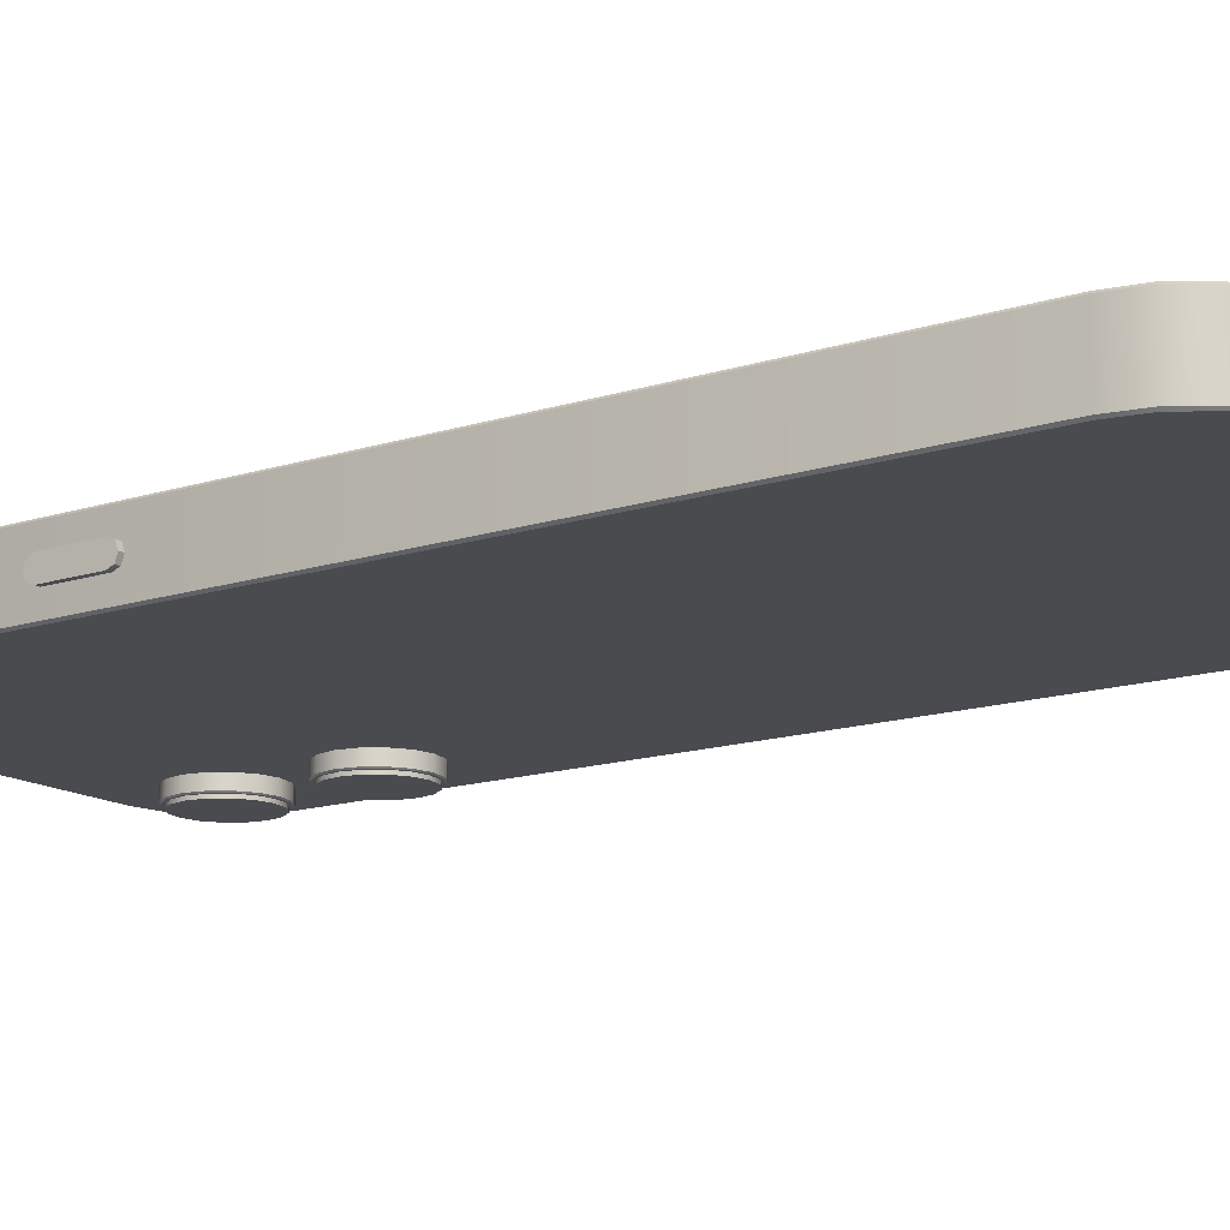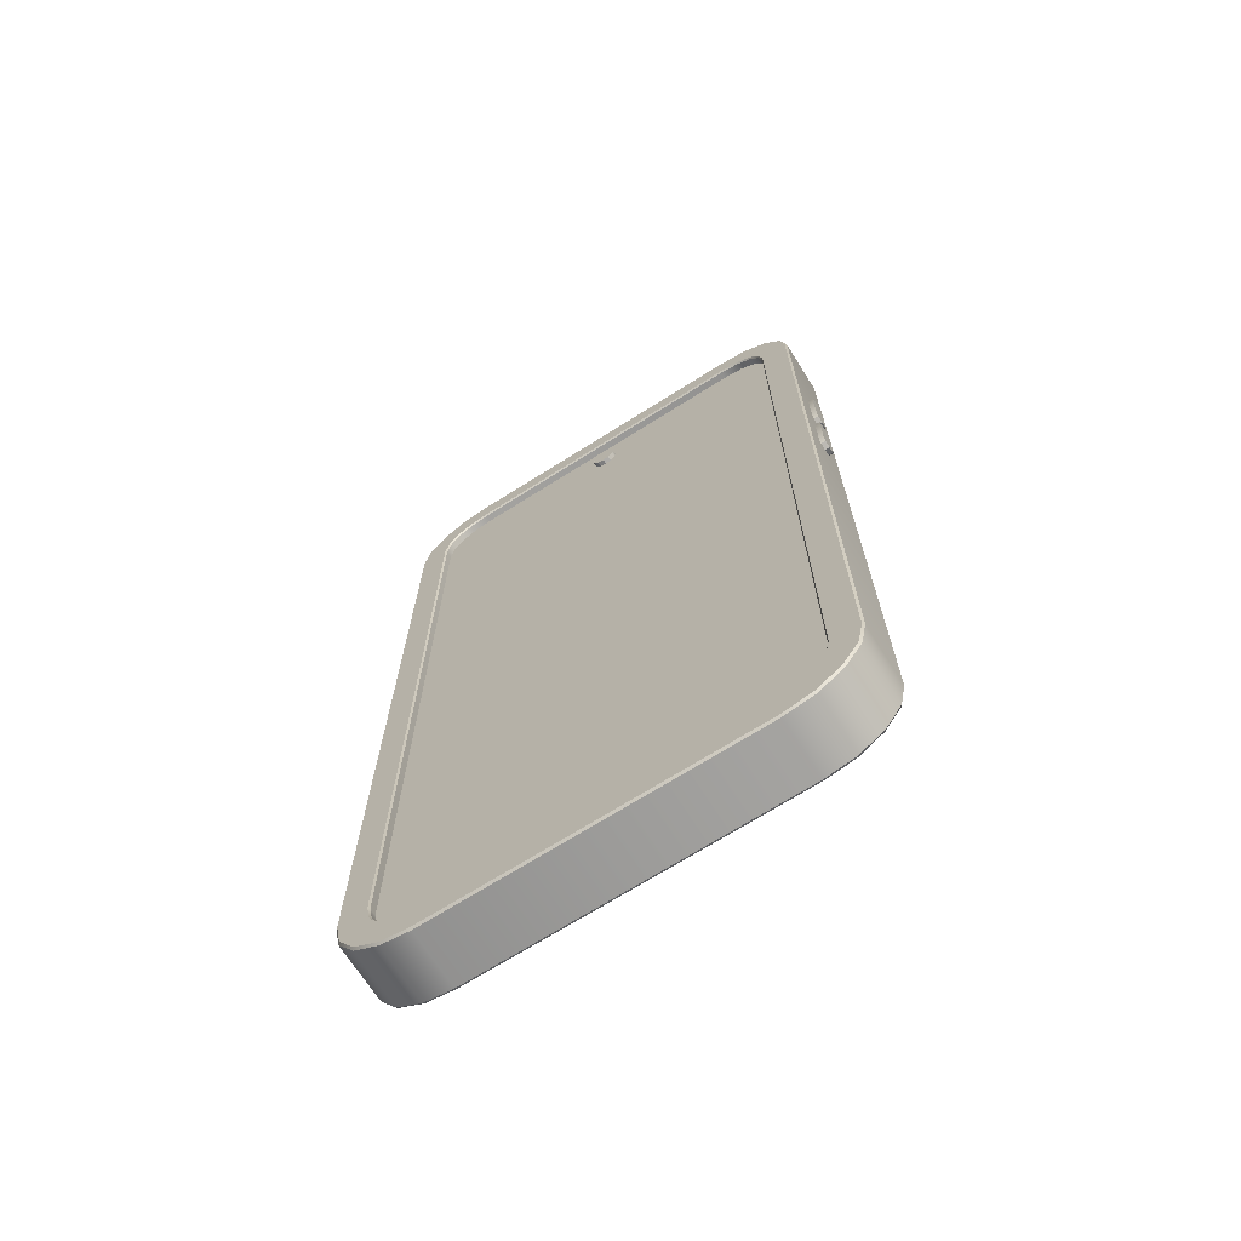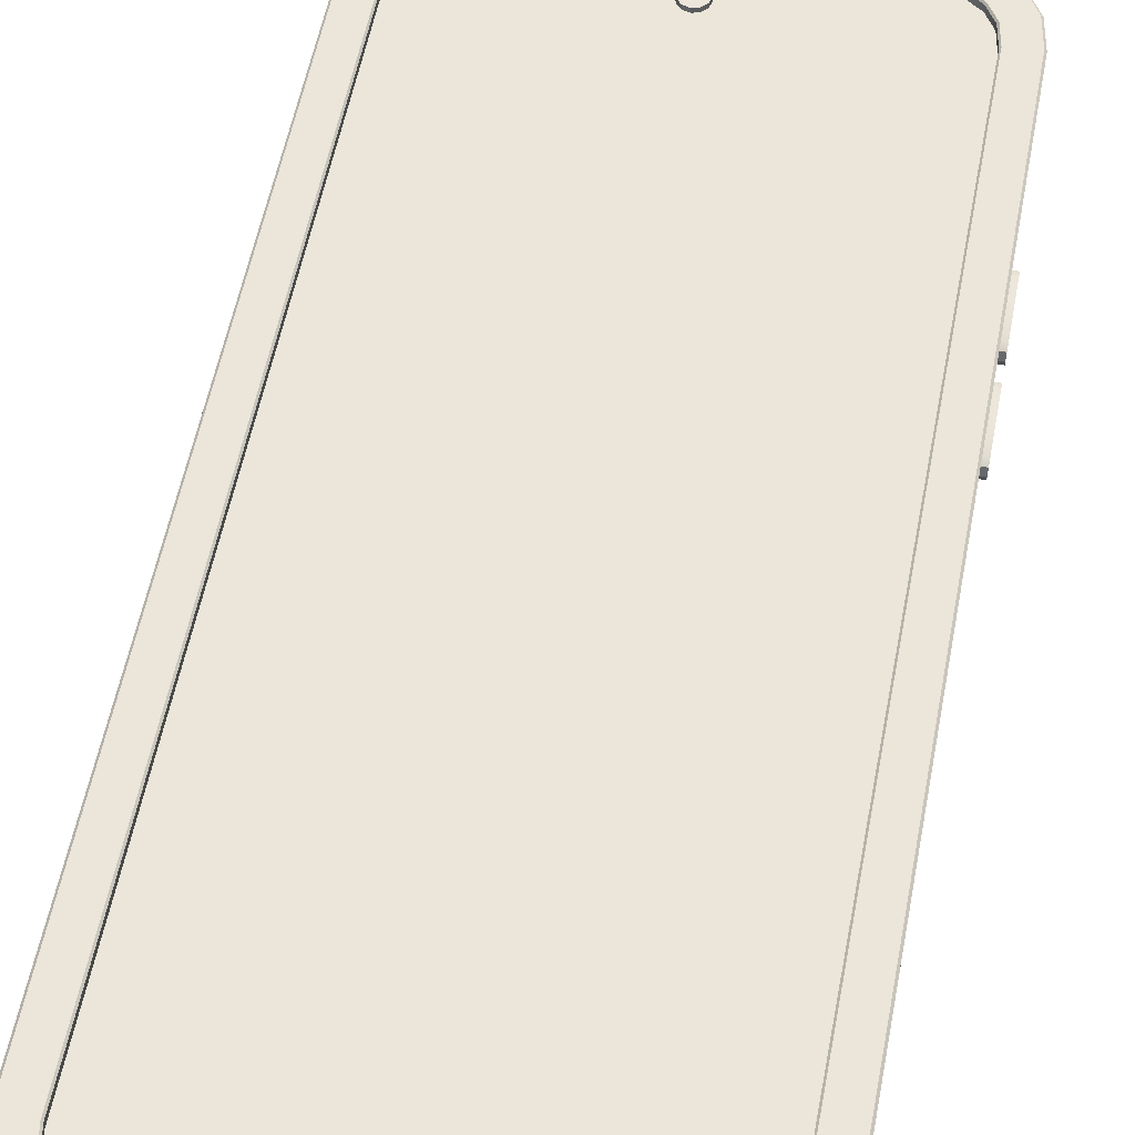
<metadata>
{"format":"obj","ext":"obj","renderer":"f3d","projection":"perspective","resolution":1024,"background":"white","views":[{"elev":-14.3,"azim":-54.4,"up":"+Z"},{"elev":-69.7,"azim":32.3,"up":"+Y"},{"elev":56.8,"azim":11.0,"up":"+Z"}]}
</metadata>
<code>
o Movil
v 0.03576 0.09779 -0.00691
v -0.03576 0.09779 -0.00691
v 0.03576 -0.09779 -0.00691
v -0.03576 -0.09779 -0.00691
v 0.03576 -0.09779 0.005008
v 0.03506 -0.1084 0.005008
v -0.03576 -0.09779 0.005008
v -0.03506 -0.1084 0.005008
v 0.03576 0.09779 0.005008
v -0.03576 0.09779 0.005008
v -0.04626 -0.09709 0.005008
v 0.04626 -0.09709 0.005008
v -0.03506 0.1084 0.005008
v 0.03506 0.1084 0.005008
v -0.04626 0.09709 0.005008
v 0.04626 0.09709 0.005008
v -0.04308 0.1052 0.005008
v 0.04308 0.1052 0.005008
v 0.04308 -0.1052 0.005008
v -0.04308 -0.1052 0.005008
v -0.03972 -0.1074 0.005008
v -0.04533 -0.1018 0.005008
v -0.03972 0.1074 0.005008
v -0.04533 0.1018 0.005008
v 0.03972 -0.1074 0.005008
v 0.04533 -0.1018 0.005008
v 0.03972 0.1074 0.005008
v 0.04533 0.1018 0.005008
v -0.03576 -0.1151 -0.00691
v -0.03576 -0.1155 -0.006471
v -0.05336 -0.09779 -0.006471
v -0.05292 -0.09779 -0.00691
v -0.04232 -0.1137 -0.00691
v -0.04249 -0.1142 -0.006471
v -0.04821 -0.1103 -0.006471
v -0.04789 -0.11 -0.00691
v -0.05162 -0.1044 -0.00691
v -0.05202 -0.1046 -0.006471
v -0.05292 0.09779 -0.00691
v -0.05336 0.09779 -0.006471
v -0.03576 0.1155 -0.006471
v -0.03576 0.1151 -0.00691
v -0.05162 0.1044 -0.00691
v -0.05202 0.1046 -0.006471
v -0.04789 0.11 -0.00691
v -0.04821 0.1103 -0.006471
v -0.04232 0.1137 -0.00691
v -0.04249 0.1142 -0.006471
v 0.05292 -0.09779 -0.00691
v 0.05336 -0.09779 -0.006471
v 0.03576 -0.1155 -0.006471
v 0.03576 -0.1151 -0.00691
v 0.05162 -0.1044 -0.00691
v 0.05202 -0.1046 -0.006471
v 0.04789 -0.11 -0.00691
v 0.04821 -0.1103 -0.006471
v 0.04232 -0.1137 -0.00691
v 0.04249 -0.1142 -0.006471
v 0.03576 0.1151 -0.00691
v 0.03576 0.1155 -0.006471
v 0.05336 0.09779 -0.006471
v 0.05292 0.09779 -0.00691
v 0.04232 0.1137 -0.00691
v 0.04249 0.1142 -0.006471
v 0.04821 0.1103 -0.006471
v 0.04789 0.11 -0.00691
v 0.05162 0.1044 -0.00691
v 0.05202 0.1046 -0.006471
v -0.03576 -0.1155 0.006471
v -0.03571 -0.1151 0.00691
v -0.04232 -0.1137 0.00691
v -0.04249 -0.1142 0.006471
v -0.04789 -0.11 0.00691
v -0.04821 -0.1103 0.006471
v -0.05161 -0.1044 0.00691
v -0.05202 -0.1046 0.006471
v -0.05293 -0.09775 0.00691
v -0.05336 -0.09779 0.006471
v -0.04249 0.1142 0.006471
v -0.04232 0.1137 0.00691
v -0.03571 0.1151 0.00691
v -0.03576 0.1155 0.006471
v -0.04821 0.1103 0.006471
v -0.04789 0.11 0.00691
v -0.05202 0.1046 0.006471
v -0.05161 0.1044 0.00691
v -0.05336 0.09779 0.006471
v -0.05293 0.09775 0.00691
v 0.04249 -0.1142 0.006471
v 0.04232 -0.1137 0.00691
v 0.03571 -0.1151 0.00691
v 0.03576 -0.1155 0.006471
v 0.04821 -0.1103 0.006471
v 0.04789 -0.11 0.00691
v 0.05202 -0.1046 0.006471
v 0.05161 -0.1044 0.00691
v 0.05336 -0.09779 0.006471
v 0.05293 -0.09775 0.00691
v 0.03576 0.1155 0.006471
v 0.03571 0.1151 0.00691
v 0.04232 0.1137 0.00691
v 0.04249 0.1142 0.006471
v 0.04789 0.11 0.00691
v 0.04821 0.1103 0.006471
v 0.05161 0.1044 0.00691
v 0.05202 0.1046 0.006471
v 0.05293 0.09775 0.00691
v 0.05336 0.09779 0.006471
v -0.04626 -0.09709 0.006559
v -0.04661 -0.09712 0.00691
v -0.03509 -0.1087 0.00691
v -0.03506 -0.1084 0.006559
v -0.04533 -0.1018 0.006559
v -0.04566 -0.1019 0.00691
v -0.04308 -0.1052 0.006559
v -0.04334 -0.1054 0.00691
v -0.03972 -0.1074 0.006559
v -0.03986 -0.1078 0.00691
v -0.03506 0.1084 0.006559
v -0.03509 0.1087 0.00691
v -0.04661 0.09712 0.00691
v -0.04626 0.09709 0.006559
v -0.03986 0.1078 0.00691
v -0.03972 0.1074 0.006559
v -0.04334 0.1054 0.00691
v -0.04308 0.1052 0.006559
v -0.04566 0.1019 0.00691
v -0.04533 0.1018 0.006559
v 0.03506 -0.1084 0.006559
v 0.03509 -0.1087 0.00691
v 0.04661 -0.09712 0.00691
v 0.04626 -0.09709 0.006559
v 0.03986 -0.1078 0.00691
v 0.03972 -0.1074 0.006559
v 0.04334 -0.1054 0.00691
v 0.04308 -0.1052 0.006559
v 0.04566 -0.1019 0.00691
v 0.04533 -0.1018 0.006559
v 0.04626 0.09709 0.006559
v 0.04661 0.09712 0.00691
v 0.03509 0.1087 0.00691
v 0.03506 0.1084 0.006559
v 0.04533 0.1018 0.006559
v 0.04566 0.1019 0.00691
v 0.04308 0.1052 0.006559
v 0.04334 0.1054 0.00691
v 0.03972 0.1074 0.006559
v 0.03986 0.1078 0.00691
v 0.03315 0.05507 -0.004595
v 0.02935 0.05583 -0.004595
v 0.02614 0.05799 -0.004595
v 0.02399 0.06123 -0.004595
v 0.02324 0.06504 -0.004595
v 0.02399 0.06885 -0.004595
v 0.02614 0.07209 -0.004595
v 0.02935 0.07425 -0.004595
v 0.03315 0.07501 -0.004595
v 0.03694 0.07425 -0.004595
v 0.04015 0.07209 -0.004595
v 0.0423 0.06885 -0.004595
v 0.04306 0.06504 -0.004595
v 0.0423 0.06123 -0.004595
v 0.04015 0.05799 -0.004595
v 0.03694 0.05583 -0.004595
v 0.03315 0.06504 -0.009894
v 0.03315 0.05507 -0.009645
v 0.03315 0.05533 -0.009894
v 0.02945 0.05607 -0.009894
v 0.02935 0.05583 -0.009645
v 0.02632 0.05817 -0.009894
v 0.02614 0.05799 -0.009645
v 0.02423 0.06132 -0.009894
v 0.02399 0.06123 -0.009645
v 0.02349 0.06504 -0.009894
v 0.02324 0.06504 -0.009645
v 0.02423 0.06876 -0.009894
v 0.02399 0.06885 -0.009645
v 0.02632 0.07191 -0.009894
v 0.02614 0.07209 -0.009645
v 0.02945 0.07401 -0.009894
v 0.02935 0.07425 -0.009645
v 0.03315 0.07475 -0.009894
v 0.03315 0.07501 -0.009645
v 0.03684 0.07401 -0.009894
v 0.03694 0.07425 -0.009645
v 0.03997 0.07191 -0.009894
v 0.04015 0.07209 -0.009645
v 0.04207 0.06876 -0.009894
v 0.0423 0.06885 -0.009645
v 0.0428 0.06504 -0.009894
v 0.04306 0.06504 -0.009645
v 0.04207 0.06132 -0.009894
v 0.0423 0.06123 -0.009645
v 0.03997 0.05817 -0.009894
v 0.04015 0.05799 -0.009645
v 0.03684 0.05607 -0.009894
v 0.03694 0.05583 -0.009645
v 0.03315 0.08349 -0.004595
v 0.02935 0.08425 -0.004595
v 0.02614 0.08641 -0.004595
v 0.02399 0.08964 -0.004595
v 0.02324 0.09346 -0.004595
v 0.02399 0.09727 -0.004595
v 0.02614 0.1005 -0.004595
v 0.02935 0.1027 -0.004595
v 0.03315 0.1034 -0.004595
v 0.03694 0.1027 -0.004595
v 0.04015 0.1005 -0.004595
v 0.0423 0.09727 -0.004595
v 0.04306 0.09346 -0.004595
v 0.0423 0.08964 -0.004595
v 0.04015 0.08641 -0.004595
v 0.03694 0.08425 -0.004595
v 0.03315 0.09346 -0.009894
v 0.03315 0.08349 -0.009645
v 0.03315 0.08374 -0.009894
v 0.02945 0.08448 -0.009894
v 0.02935 0.08425 -0.009645
v 0.02632 0.08659 -0.009894
v 0.02614 0.08641 -0.009645
v 0.02423 0.08974 -0.009894
v 0.02399 0.08964 -0.009645
v 0.02349 0.09346 -0.009894
v 0.02324 0.09346 -0.009645
v 0.02423 0.09717 -0.009894
v 0.02399 0.09727 -0.009645
v 0.02632 0.1003 -0.009894
v 0.02614 0.1005 -0.009645
v 0.02945 0.1024 -0.009894
v 0.02935 0.1027 -0.009645
v 0.03315 0.1032 -0.009894
v 0.03315 0.1034 -0.009645
v 0.03684 0.1024 -0.009894
v 0.03694 0.1027 -0.009645
v 0.03997 0.1003 -0.009894
v 0.04015 0.1005 -0.009645
v 0.04207 0.09717 -0.009894
v 0.0423 0.09727 -0.009645
v 0.0428 0.09346 -0.009894
v 0.04306 0.09346 -0.009645
v 0.04207 0.08974 -0.009894
v 0.0423 0.08964 -0.009645
v 0.03997 0.08659 -0.009894
v 0.04015 0.08641 -0.009645
v 0.03684 0.08448 -0.009894
v 0.03694 0.08425 -0.009645
v 0.03315 0.05593 -0.008589
v 0.03315 0.05593 -0.01059
v 0.02968 0.05662 -0.008589
v 0.02968 0.05662 -0.01059
v 0.02674 0.0586 -0.008589
v 0.02674 0.0586 -0.01059
v 0.02478 0.06155 -0.008589
v 0.02478 0.06155 -0.01059
v 0.02409 0.06504 -0.008589
v 0.02409 0.06504 -0.01059
v 0.02478 0.06853 -0.008589
v 0.02478 0.06853 -0.01059
v 0.02674 0.07148 -0.008589
v 0.02674 0.07148 -0.01059
v 0.02968 0.07346 -0.008589
v 0.02968 0.07346 -0.01059
v 0.03315 0.07415 -0.008589
v 0.03315 0.07415 -0.01059
v 0.03661 0.07346 -0.008589
v 0.03661 0.07346 -0.01059
v 0.03955 0.07148 -0.008589
v 0.03955 0.07148 -0.01059
v 0.04152 0.06853 -0.008589
v 0.04152 0.06853 -0.01059
v 0.04221 0.06504 -0.008589
v 0.04221 0.06504 -0.01059
v 0.04152 0.06155 -0.008589
v 0.04152 0.06155 -0.01059
v 0.03955 0.0586 -0.008589
v 0.03955 0.0586 -0.01059
v 0.03661 0.05662 -0.008589
v 0.03661 0.05662 -0.01059
v 0.03315 0.06504 -0.01059
v 0.03315 0.08434 -0.008589
v 0.03315 0.08434 -0.01059
v 0.02968 0.08504 -0.008589
v 0.02968 0.08504 -0.01059
v 0.02674 0.08701 -0.008589
v 0.02674 0.08701 -0.01059
v 0.02478 0.08997 -0.008589
v 0.02478 0.08997 -0.01059
v 0.02409 0.09346 -0.008589
v 0.02409 0.09346 -0.01059
v 0.02478 0.09694 -0.008589
v 0.02478 0.09694 -0.01059
v 0.02674 0.0999 -0.008589
v 0.02674 0.0999 -0.01059
v 0.02968 0.1019 -0.008589
v 0.02968 0.1019 -0.01059
v 0.03315 0.1026 -0.008589
v 0.03315 0.1026 -0.01059
v 0.03661 0.1019 -0.008589
v 0.03661 0.1019 -0.01059
v 0.03955 0.0999 -0.008589
v 0.03955 0.0999 -0.01059
v 0.04152 0.09694 -0.008589
v 0.04152 0.09694 -0.01059
v 0.04221 0.09346 -0.008589
v 0.04221 0.09346 -0.01059
v 0.04152 0.08997 -0.008589
v 0.04152 0.08997 -0.01059
v 0.03955 0.08701 -0.008589
v 0.03955 0.08701 -0.01059
v 0.03661 0.08504 -0.008589
v 0.03661 0.08504 -0.01059
v 0.03315 0.09346 -0.01059
v 0.05281 0.04047 0
v 0.05281 0.03848 -0.002145
v 0.05281 0.03989 -0.001562
v 0.05281 0.02658 -0.002145
v 0.05281 0.02459 0
v 0.05281 0.02517 -0.001562
v 0.05281 0.03848 0.002145
v 0.05281 0.03989 0.001562
v 0.0545 0.02658 0
v 0.05281 0.02658 0.002145
v 0.05281 0.02517 0.001562
v 0.0545 0.03848 -0.002145
v 0.0545 0.04047 0
v 0.0545 0.03989 -0.001562
v 0.0545 0.02459 0
v 0.0545 0.02658 -0.002145
v 0.0545 0.02517 -0.001562
v 0.0545 0.03848 0.002145
v 0.0545 0.03989 0.001562
v 0.0545 0.02658 0.002145
v 0.0545 0.03848 0
v 0.0545 0.02517 0.001562
v 0.05281 0.06069 0
v 0.05281 0.0587 -0.002145
v 0.05281 0.0601 -0.001562
v 0.05281 0.0468 -0.002145
v 0.05281 0.04481 0
v 0.05281 0.04539 -0.001562
v 0.05281 0.0587 0.002145
v 0.05281 0.0601 0.001562
v 0.0545 0.0468 0
v 0.05281 0.0468 0.002145
v 0.05281 0.04539 0.001562
v 0.0545 0.0587 -0.002145
v 0.0545 0.06069 0
v 0.0545 0.0601 -0.001562
v 0.0545 0.04481 0
v 0.0545 0.0468 -0.002145
v 0.0545 0.04539 -0.001562
v 0.0545 0.0587 0.002145
v 0.0545 0.0601 0.001562
v 0.0545 0.0468 0.002145
v 0.0545 0.0587 0
v 0.0545 0.04539 0.001562
v 0 0.1024 0.004343
v 0 0.1024 0.006115
v 0.001436 0.102 0.004343
v 0.001436 0.102 0.006115
v 0.002487 0.1009 0.004343
v 0.002487 0.1009 0.006115
v 0.002871 0.09948 0.004343
v 0.002871 0.09948 0.006115
v 0.002487 0.09804 0.004343
v 0.002487 0.09804 0.006115
v 0.001436 0.09698 0.004343
v 0.001436 0.09698 0.006115
v 0 0.09659 0.004343
v 0 0.09659 0.006115
v -0.001436 0.09698 0.004343
v -0.001436 0.09698 0.006115
v -0.002487 0.09804 0.004343
v -0.002487 0.09804 0.006115
v -0.002871 0.09948 0.004343
v -0.002871 0.09948 0.006115
v -0.002487 0.1009 0.004343
v -0.002487 0.1009 0.006115
v -0.001436 0.102 0.004343
v -0.001436 0.102 0.006115
v -0 0.09948 0.006115
v -0.05281 0.05052 0
v -0.05281 0.04853 -0.002145
v -0.05281 0.04993 -0.001562
v -0.05281 0.03663 -0.002145
v -0.05281 0.03464 0
v -0.05281 0.03522 -0.001562
v -0.05281 0.04853 0.002145
v -0.05281 0.04993 0.001562
v -0.0545 0.03663 0
v -0.05281 0.03663 0.002145
v -0.05281 0.03522 0.001562
v -0.0545 0.04853 -0.002145
v -0.0545 0.05052 0
v -0.0545 0.04993 -0.001562
v -0.0545 0.03464 0
v -0.0545 0.03663 -0.002145
v -0.0545 0.03522 -0.001562
v -0.0545 0.04853 0.002145
v -0.0545 0.04993 0.001562
v -0.0545 0.03663 0.002145
v -0.0545 0.04853 0
v -0.0545 0.03522 0.001562
f 116 114 75 73
f 49 3 1 62
f 83 46 44 85
f 39 2 4 32
f 32 4 36 37
f 30 51 92 69
f 35 74 76 38
f 45 2 39 43
f 78 87 40 31
f 1 2 42 59
f 55 3 49 53
f 79 48 46 83
f 82 41 48 79
f 52 3 55 57
f 66 1 59 63
f 89 58 56 93
f 50 61 108 97
f 62 1 66 67
f 65 104 106 68
f 112 129 6 8
f 64 102 104 65
f 29 4 3 52
f 60 41 82 99
f 93 56 54 95
f 34 72 74 35
f 68 106 108 61
f 42 2 45 47
f 38 76 78 31
f 92 51 58 89
f 3 4 2 1
f 30 69 72 34
f 95 54 50 97
f 85 44 40 87
f 60 99 102 64
f 135 133 90 94
f 130 111 70 91
f 118 116 73 71
f 133 130 91 90
f 144 140 107 105
f 111 118 71 70
f 121 127 86 88
f 146 144 105 103
f 127 125 84 86
f 148 146 103 101
f 125 123 80 84
f 141 148 101 100
f 113 115 20 22
f 115 117 21 20
f 117 112 8 21
f 122 109 11 15
f 126 128 24 17
f 142 119 13 14
f 124 126 17 23
f 138 132 12 26
f 136 138 26 19
f 139 143 28 16
f 132 139 16 12
f 131 137 96 98
f 145 147 27 18
f 147 142 14 27
f 119 124 23 13
f 128 122 15 24
f 143 145 18 28
f 129 134 25 6
f 6 5 7 8
f 14 9 18 27
f 8 7 20 21
f 11 7 10 15
f 7 5 9 10
f 12 5 19 26
f 10 9 14 13
f 15 10 17 24
f 16 9 5 12
f 17 10 13 23
f 18 9 16 28
f 19 5 6 25
f 20 7 11 22
f 114 110 77 75
f 137 135 94 96
f 110 121 88 77
f 134 136 19 25
f 140 131 98 107
f 120 141 100 81
f 123 120 81 80
f 33 29 30 34
f 70 71 72 69
f 36 33 34 35
f 71 73 74 72
f 37 36 35 38
f 73 75 76 74
f 32 37 38 31
f 75 77 78 76
f 80 81 82 79
f 42 47 48 41
f 84 80 79 83
f 47 45 46 48
f 86 84 83 85
f 45 43 44 46
f 88 86 85 87
f 43 39 40 44
f 90 91 92 89
f 52 57 58 51
f 94 90 89 93
f 57 55 56 58
f 96 94 93 95
f 55 53 54 56
f 98 96 95 97
f 53 49 50 54
f 63 59 60 64
f 100 101 102 99
f 66 63 64 65
f 101 103 104 102
f 67 66 65 68
f 103 105 106 104
f 62 67 68 61
f 105 107 108 106
f 29 52 51 30
f 91 70 69 92
f 77 88 87 78
f 39 32 31 40
f 97 108 107 98
f 99 82 81 100
f 59 42 41 60
f 61 50 49 62
f 36 4 29 33
f 112 117 118 111
f 117 115 116 118
f 115 113 114 116
f 113 109 110 114
f 124 119 120 123
f 126 124 123 125
f 128 126 125 127
f 122 128 127 121
f 134 129 130 133
f 136 134 133 135
f 138 136 135 137
f 132 138 137 131
f 142 147 148 141
f 147 145 146 148
f 145 143 144 146
f 143 139 140 144
f 129 112 111 130
f 109 122 121 110
f 131 140 139 132
f 141 120 119 142
f 109 113 22 11
f 164 149 166 197
f 151 152 173 171
f 170 172 174 165
f 153 154 177 175
f 174 176 178 165
f 155 156 181 179
f 178 180 182 165
f 157 158 185 183
f 182 184 186 165
f 159 160 189 187
f 186 188 190 165
f 161 162 193 191
f 190 192 194 165
f 163 164 197 195
f 149 150 169 166
f 194 196 167 165
f 158 159 187 185
f 154 155 179 177
f 162 163 195 193
f 152 153 175 173
f 160 161 191 189
f 150 151 171 169
f 156 157 183 181
f 169 168 167 166
f 171 170 168 169
f 173 172 170 171
f 175 174 172 173
f 177 176 174 175
f 179 178 176 177
f 181 180 178 179
f 183 182 180 181
f 185 184 182 183
f 187 186 184 185
f 189 188 186 187
f 191 190 188 189
f 193 192 190 191
f 195 194 192 193
f 197 196 194 195
f 166 167 196 197
f 168 170 165 167
f 213 198 215 246
f 200 201 222 220
f 219 221 223 214
f 202 203 226 224
f 223 225 227 214
f 204 205 230 228
f 227 229 231 214
f 206 207 234 232
f 231 233 235 214
f 208 209 238 236
f 235 237 239 214
f 210 211 242 240
f 239 241 243 214
f 212 213 246 244
f 198 199 218 215
f 243 245 216 214
f 207 208 236 234
f 203 204 228 226
f 211 212 244 242
f 201 202 224 222
f 209 210 240 238
f 199 200 220 218
f 205 206 232 230
f 218 217 216 215
f 220 219 217 218
f 222 221 219 220
f 224 223 221 222
f 226 225 223 224
f 228 227 225 226
f 230 229 227 228
f 232 231 229 230
f 234 233 231 232
f 236 235 233 234
f 238 237 235 236
f 240 239 237 238
f 242 241 239 240
f 244 243 241 242
f 246 245 243 244
f 215 216 245 246
f 217 219 214 216
f 247 249 250 248
f 249 251 252 250
f 251 253 254 252
f 253 255 256 254
f 255 257 258 256
f 257 259 260 258
f 259 261 262 260
f 261 263 264 262
f 263 265 266 264
f 265 267 268 266
f 267 269 270 268
f 269 271 272 270
f 271 273 274 272
f 273 275 276 274
f 250 252 279 248
f 275 277 278 276
f 277 247 248 278
f 264 266 268 279
f 256 258 260 279
f 272 274 276 279
f 252 254 256 279
f 268 270 272 279
f 276 278 248 279
f 260 262 264 279
f 280 282 283 281
f 282 284 285 283
f 284 286 287 285
f 286 288 289 287
f 288 290 291 289
f 290 292 293 291
f 292 294 295 293
f 294 296 297 295
f 296 298 299 297
f 298 300 301 299
f 300 302 303 301
f 302 304 305 303
f 304 306 307 305
f 306 308 309 307
f 283 285 312 281
f 308 310 311 309
f 310 280 281 311
f 297 299 301 312
f 289 291 293 312
f 305 307 309 312
f 285 287 289 312
f 301 303 305 312
f 309 311 281 312
f 293 295 297 312
f 325 331 330 333
f 324 328 316 314
f 319 322 332 330
f 325 313 320 331
f 331 320 319 330
f 317 327 334 323
f 323 334 332 322
f 313 325 326 315
f 315 326 324 314
f 327 317 318 329
f 329 318 316 328
f 327 329 328 321
f 321 332 334 327
f 321 328 324 333
f 333 330 332 321
f 333 324 326 325
f 347 353 352 355
f 346 350 338 336
f 341 344 354 352
f 347 335 342 353
f 353 342 341 352
f 339 349 356 345
f 345 356 354 344
f 335 347 348 337
f 337 348 346 336
f 349 339 340 351
f 351 340 338 350
f 349 351 350 343
f 343 354 356 349
f 343 350 346 355
f 355 352 354 343
f 355 346 348 347
f 357 358 360 359
f 359 360 362 361
f 361 362 364 363
f 363 364 366 365
f 365 366 368 367
f 367 368 370 369
f 369 370 372 371
f 371 372 374 373
f 373 374 376 375
f 375 376 378 377
f 360 358 381 362
f 377 378 380 379
f 379 380 358 357
f 362 381 366 364
f 381 378 376 374
f 366 381 370 368
f 381 358 380 378
f 370 381 374 372
f 394 402 399 400
f 393 383 385 397
f 388 399 401 391
f 394 400 389 382
f 400 399 388 389
f 386 392 403 396
f 392 391 401 403
f 382 384 395 394
f 384 383 393 395
f 396 398 387 386
f 398 397 385 387
f 396 390 397 398
f 390 396 403 401
f 390 402 393 397
f 402 390 401 399
f 402 394 395 393

</code>
